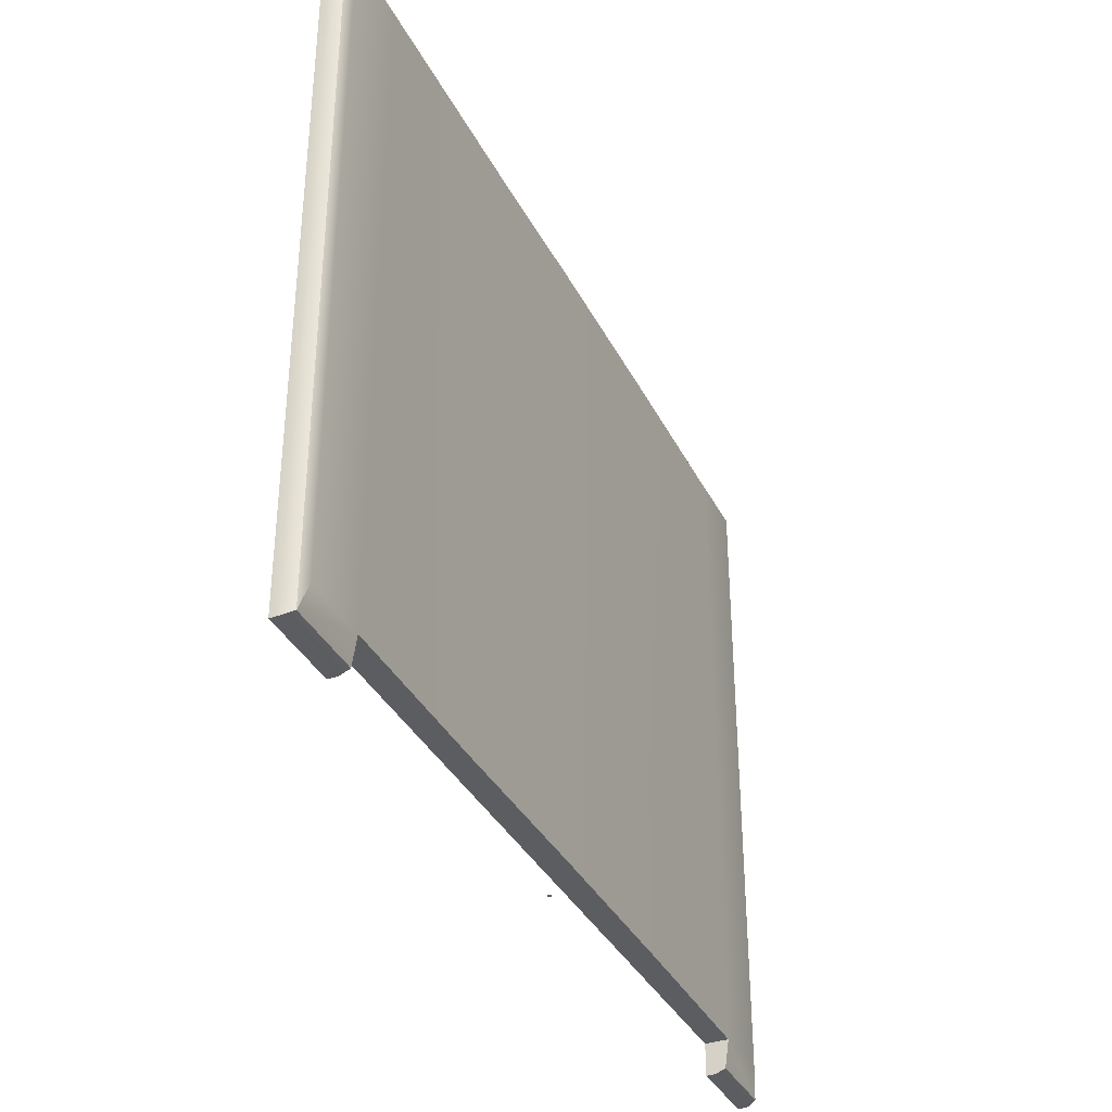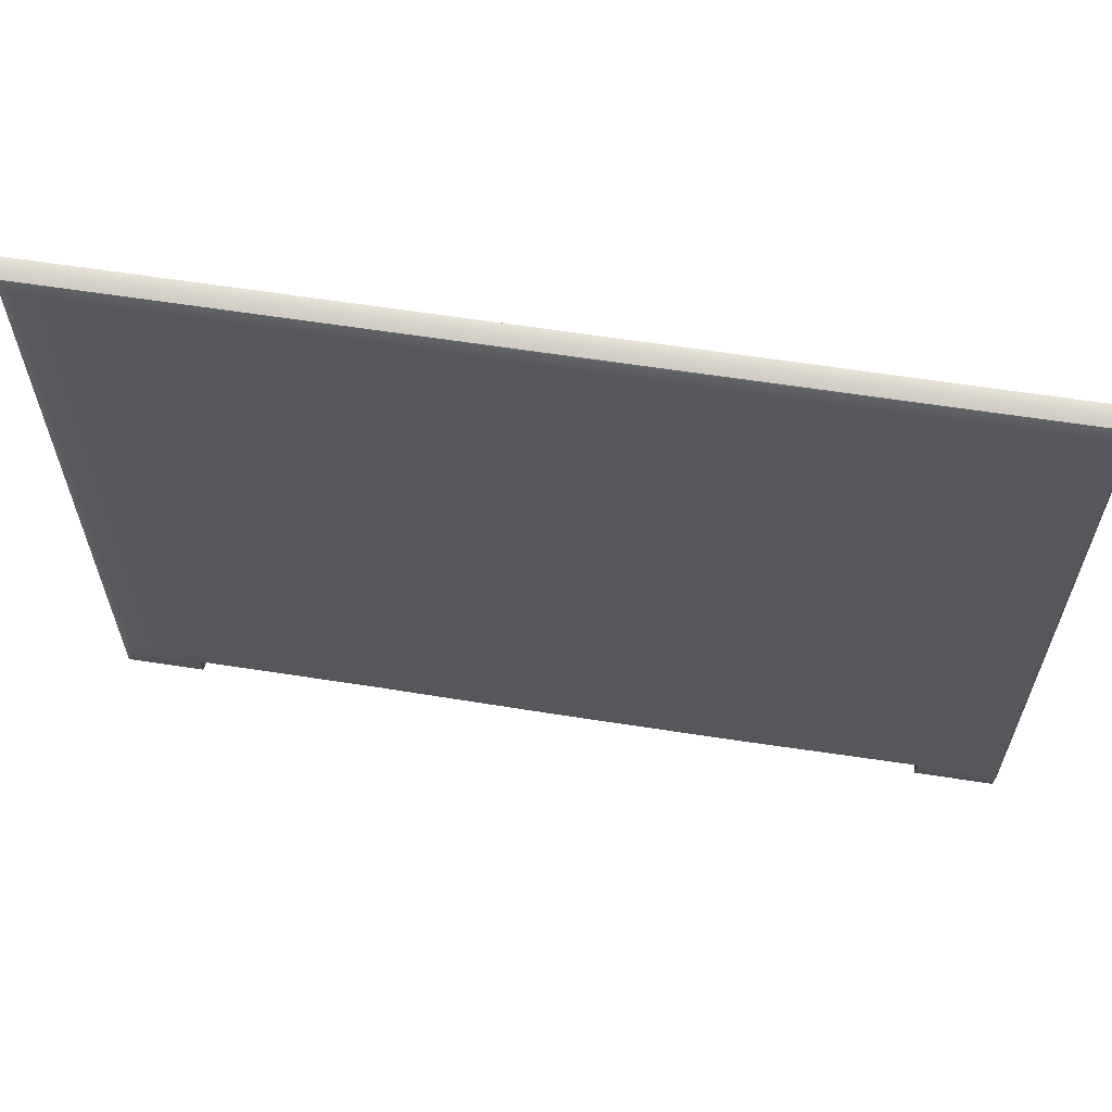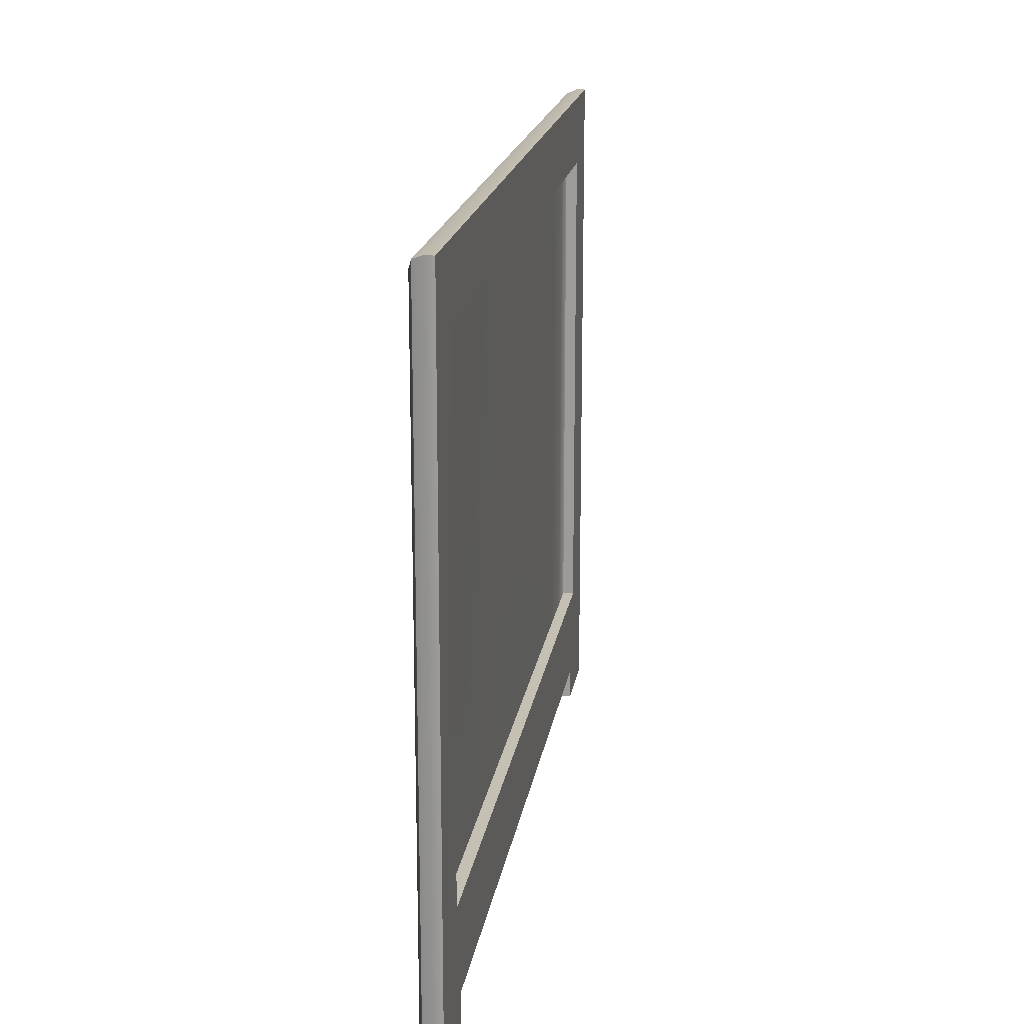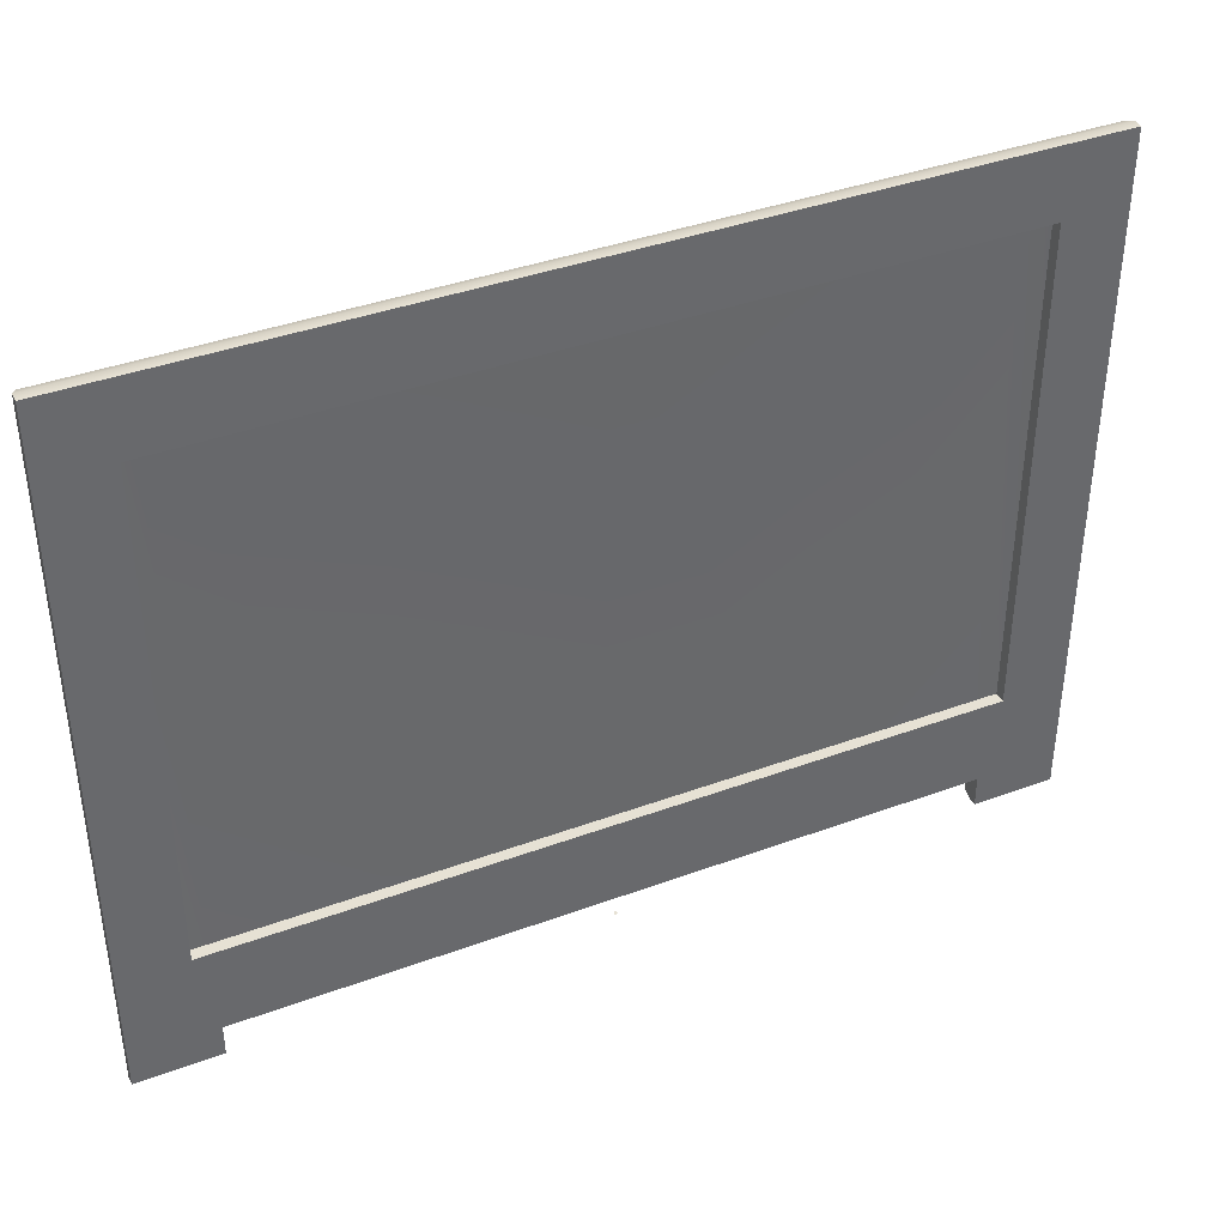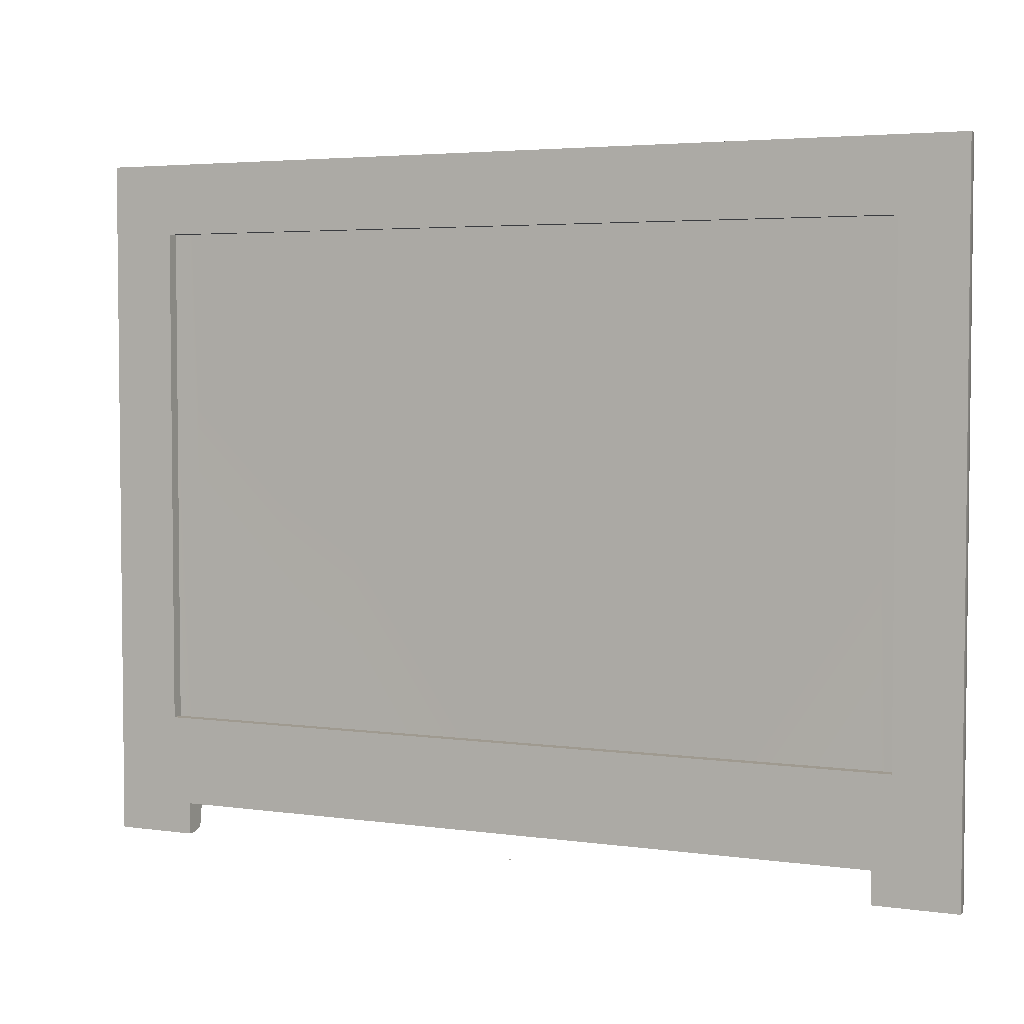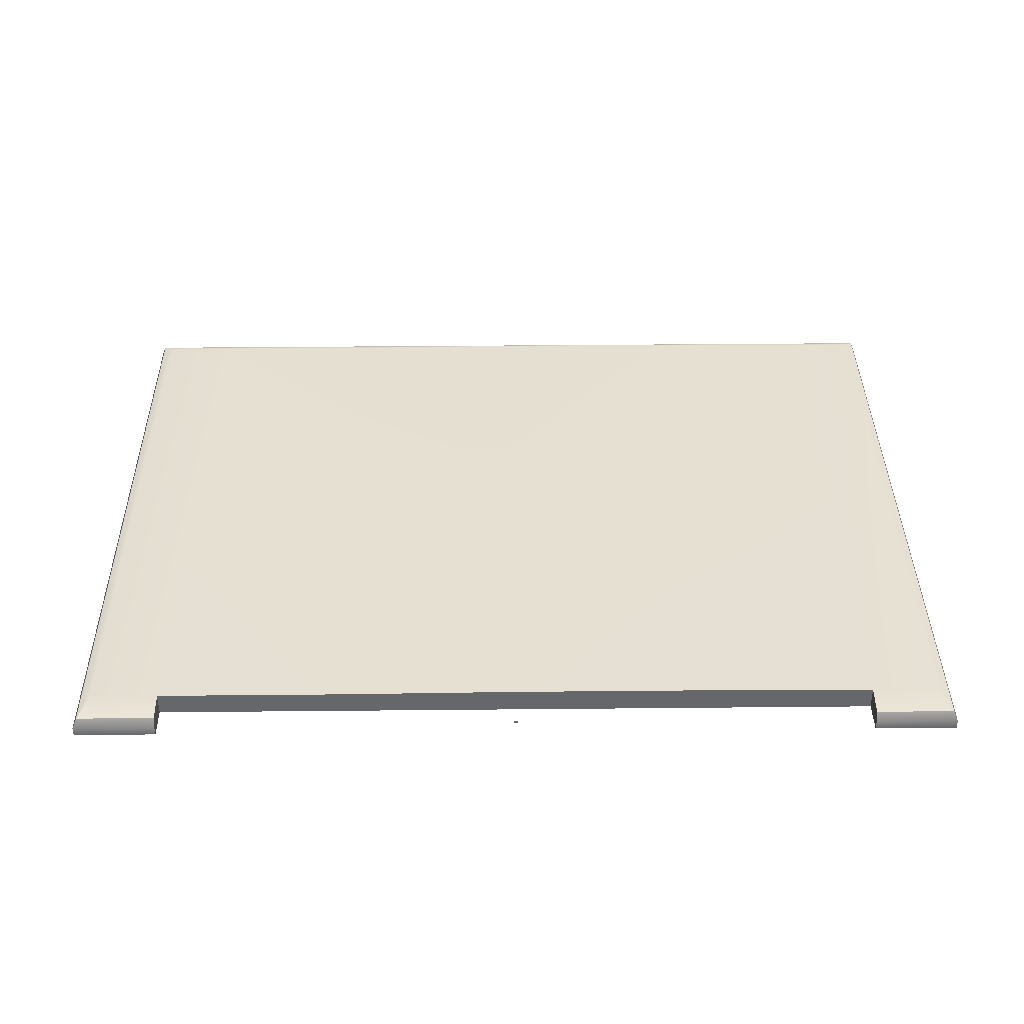
<metadata>
{"format":"obj","ext":"obj","renderer":"f3d","projection":"perspective","resolution":1024,"background":"white","views":[{"elev":-36.1,"azim":114.2,"up":"+Z"},{"elev":61.9,"azim":-171.0,"up":"+Z"},{"elev":18.4,"azim":-81.2,"up":"+Z"},{"elev":39.3,"azim":-24.7,"up":"+Z"},{"elev":3.9,"azim":25.1,"up":"+Z"},{"elev":37.9,"azim":179.3,"up":"+Y"}]}
</metadata>
<code>
o LidMeshLaptopLid_2_0_GeomSubset_0
v -0.000632 0.1303 -0.1288
v 0.000632 0.1303 -0.1288
v -0.000632 0.1316 -0.1288
v 0.000632 0.1316 -0.1288
v -0.000632 0.1303 -0.1288
v 0.000632 0.1303 -0.1288
v -0.000632 0.1316 -0.1288
v 0.000632 0.1316 -0.1288
v -0.000632 0.1303 -0.1288
v 0.000632 0.1303 -0.1288
v -0.000632 0.1316 -0.1288
v 0.000632 0.1316 -0.1288
v -0.000632 0.1303 -0.1288
v 0.000632 0.1303 -0.1288
v -0.000632 0.1316 -0.1288
v 0.000632 0.1316 -0.1288
v -0.000632 0.1303 -0.1288
v 0.000632 0.1303 -0.1288
v -0.000632 0.1316 -0.1288
v 0.000632 0.1316 -0.1288
v -0.000632 0.1303 -0.1288
v 0.000632 0.1303 -0.1288
v -0.000632 0.1316 -0.1288
v 0.000632 0.1316 -0.1288
v 0.1743 0.1284 -0.1313
v 0.1743 0.1284 0.1384
v 0 0.1284 0.1384
v 0.1492 0.1284 -0.08403
v 0 0.1284 -0.08403
v 0 0.1284 0.1109
v 0.1492 0.1284 0.1109
v 0.1492 0.1328 -0.08403
v 0 0.1328 -0.08403
v 0 0.1328 0.1109
v 0.1492 0.1328 0.1109
v 0.1689 0.1374 -0.1188
v 0.1727 0.1358 -0.1297
v 0.1743 0.132 -0.1313
v 0 0.138 -0.1188
v 0.1743 0.132 0.1384
v 0.1727 0.1358 0.1368
v 0.1689 0.1374 0.133
v 0 0.138 0.133
v 0 0.1358 0.1368
v 0 0.132 0.1384
v 0.06563 0.1328 -0.08403
v 0.1318 0.1328 -0.08403
v 0.1318 0.1328 0.1109
v 0.06563 0.1328 0.1109
v 0.1318 0.1284 0.1109
v 0.06563 0.1284 0.1109
v 0.1422 0.1284 0.1384
v 0.07078 0.1284 0.1384
v 0.1422 0.132 0.1384
v 0.07078 0.132 0.1384
v 0.1422 0.1358 0.1368
v 0.07078 0.1358 0.1368
v 0.1422 0.1374 0.133
v 0.07078 0.1374 0.133
v 0.1422 0.1374 -0.1188
v 0.07078 0.1374 -0.1188
v 0.1422 0.1358 -0.1297
v 0.1422 0.132 -0.1313
v 0.1422 0.1284 -0.1313
v 0.1318 0.1284 -0.08403
v 0.06563 0.1284 -0.08403
v 0.1422 0.1284 -0.1188
v 0.07078 0.1284 -0.1188
v 0 0.1284 -0.1188
v 0 0.1284 0.1363
v 0.07078 0.1284 0.1363
v 0.1422 0.1284 0.1363
v 0.1719 0.1284 0.1363
v 0.1719 0.1284 -0.1188
v -0.1743 0.1284 -0.1313
v -0.1743 0.1284 0.1384
v -0.1492 0.1284 -0.08403
v -0.1492 0.1284 0.1109
v -0.1492 0.1328 -0.08403
v -0.1492 0.1328 0.1109
v -0.1689 0.1374 -0.1188
v -0.1727 0.1358 -0.1297
v -0.1743 0.132 -0.1313
v -0.1743 0.132 0.1384
v -0.1727 0.1358 0.1368
v -0.1689 0.1374 0.133
v -0.06563 0.1328 -0.08403
v -0.1318 0.1328 -0.08403
v -0.1318 0.1328 0.1109
v -0.06563 0.1328 0.1109
v -0.1318 0.1284 0.1109
v -0.06563 0.1284 0.1109
v -0.1422 0.1284 0.1384
v -0.07078 0.1284 0.1384
v -0.1422 0.132 0.1384
v -0.07078 0.132 0.1384
v -0.1422 0.1358 0.1368
v -0.07078 0.1358 0.1368
v -0.1422 0.1374 0.133
v -0.07078 0.138 0.133
v -0.1422 0.1374 -0.1188
v -0.07078 0.138 -0.1188
v -0.1422 0.1358 -0.1297
v -0.1422 0.132 -0.1313
v -0.1422 0.1284 -0.1313
v -0.1318 0.1284 -0.08403
v -0.06563 0.1284 -0.08403
v -0.1422 0.1284 -0.1188
v -0.07078 0.1284 -0.1188
v -0.07078 0.1284 0.1363
v -0.1422 0.1284 0.1363
v -0.1719 0.1284 0.1363
v -0.1719 0.1284 -0.1188
v 0.1422 0.1329 -0.1188
v 0.07078 0.1329 -0.1188
v 0 0.1332 -0.1188
v -0.07078 0.1332 -0.1188
v -0.1422 0.1329 -0.1188
v -0.1699 0.1276 -0.1121
v -0.1698 0.1275 -0.1121
v -0.1698 0.1275 0.1318
v -0.1699 0.1276 0.1318
v -0.1696 0.1276 -0.1134
v -0.1696 0.1275 -0.1133
v -0.169 0.1276 -0.1144
v -0.169 0.1275 -0.1143
v -0.1681 0.1276 -0.1151
v -0.1681 0.1275 -0.115
v -0.167 0.1276 -0.1153
v -0.167 0.1275 -0.1152
v 2e-06 0.1275 -0.1152
v -2e-06 0.1276 -0.1153
v 0.167 0.1276 -0.1153
v 0.167 0.1275 -0.1152
v 0.1681 0.1276 -0.1151
v 0.1681 0.1275 -0.115
v 0.169 0.1276 -0.1144
v 0.169 0.1275 -0.1143
v 0.1696 0.1276 -0.1134
v 0.1696 0.1275 -0.1133
v 0.1699 0.1276 -0.1121
v 0.1698 0.1275 -0.1121
v 0.1699 0.1276 0.1318
v 0.1698 0.1275 0.1318
v 0.1627 0.1275 -0.1135
v 0.1627 0.1276 -0.1134
v 2e-06 0.1276 -0.1134
v -2e-06 0.1275 -0.1135
v 0.1644 0.1275 -0.1132
v 0.1643 0.1276 -0.1131
v 0.1658 0.1275 -0.1121
v 0.1657 0.1276 -0.112
v 0.1668 0.1275 -0.1105
v 0.1667 0.1276 -0.1104
v 0.1671 0.1275 -0.1087
v 0.167 0.1276 -0.1087
v 0.1671 0.1275 0.1284
v 0.167 0.1276 0.1284
v 2e-06 0.1275 0.1333
v -2e-06 0.1276 0.1332
v 0.1627 0.1276 0.1332
v 0.1627 0.1275 0.1333
v -0.1627 0.1275 0.1333
v -0.1627 0.1276 0.1332
v -0.1644 0.1275 0.1329
v -0.1643 0.1276 0.1328
v -0.1658 0.1275 0.1318
v -0.1657 0.1276 0.1318
v -0.1668 0.1275 0.1302
v -0.1667 0.1276 0.1302
v -0.1671 0.1275 0.1284
v -0.167 0.1276 0.1284
v -0.1671 0.1275 -0.1087
v -0.167 0.1276 -0.1087
v -0.1696 0.1276 0.1331
v -0.1696 0.1275 0.1331
v -0.169 0.1275 0.134
v -0.169 0.1276 0.1341
v -0.1681 0.1275 0.1347
v -0.1681 0.1276 0.1348
v -0.167 0.1275 0.1349
v -0.167 0.1276 0.135
v 2e-06 0.1276 0.135
v -2e-06 0.1275 0.1349
v 0.167 0.1275 0.1349
v 0.167 0.1276 0.135
v 0.1681 0.1276 0.1348
v 0.1681 0.1275 0.1347
v 0.169 0.1275 0.134
v 0.169 0.1276 0.1341
v 0.1696 0.1275 0.1331
v 0.1696 0.1276 0.1331
v -0.1627 0.1276 -0.1134
v -0.1627 0.1275 -0.1135
v -0.1643 0.1276 -0.1131
v -0.1644 0.1275 -0.1132
v -0.1657 0.1276 -0.112
v -0.1658 0.1275 -0.1121
v -0.1667 0.1276 -0.1104
v -0.1668 0.1275 -0.1105
v 0.1668 0.1275 0.1302
v 0.1667 0.1276 0.1302
v 0.1658 0.1275 0.1318
v 0.1657 0.1276 0.1318
v 0.1644 0.1275 0.1329
v 0.1643 0.1276 0.1328
v -0.1699 0.1286 -0.1121
v -0.1696 0.1286 -0.1134
v -0.169 0.1286 -0.1144
v -0.1681 0.1286 -0.1151
v -0.167 0.1286 -0.1153
v 0.167 0.1286 -0.1153
v 0.1681 0.1286 -0.1151
v 0.169 0.1286 -0.1144
v 0.1696 0.1286 -0.1134
v 0.1699 0.1286 -0.1121
v -0.1696 0.1286 0.1331
v -0.1699 0.1286 0.1318
v -0.169 0.1286 0.1341
v -0.1681 0.1286 0.1348
v -0.167 0.1286 0.135
v 0.1681 0.1286 0.1348
v 0.167 0.1286 0.135
v 0.169 0.1286 0.1341
v 0.1696 0.1286 0.1331
v 0.1699 0.1286 0.1318
v 0 0.1281 -0.1134
v 0.1627 0.1281 -0.1134
v 0 0.1281 0.1332
v 0.1627 0.1281 0.1332
v 0.167 0.1281 -0.1087
v 0.167 0.1281 0.1284
v -0.167 0.1281 0.1284
v -0.167 0.1281 -0.1087
v 0 0.1286 -0.1153
v 0 0.1286 0.135
v -0.1667 0.1281 -0.1104
v -0.1657 0.1281 -0.112
v -0.1643 0.1281 -0.1131
v -0.1627 0.1281 -0.1134
v 0.1667 0.1281 -0.1104
v 0.1657 0.1281 -0.112
v 0.1643 0.1281 -0.1131
v -0.1667 0.1281 0.1302
v -0.1657 0.1281 0.1318
v -0.1643 0.1281 0.1328
v -0.1627 0.1281 0.1332
v 0.1667 0.1281 0.1302
v 0.1657 0.1281 0.1318
v 0.1643 0.1281 0.1328
v 0.03897 0.1389 -0.04266
v -0.03897 0.1389 -0.04266
v 0.03897 0.1389 0.03907
v -0.03897 0.1389 0.03907
v 0.1492 0.1326 -0.08403
v 0 0.1326 -0.08403
v 0 0.1326 0.1109
v 0.1492 0.1326 0.1109
v 0.06563 0.1326 -0.08403
v 0.1318 0.1326 -0.08403
v 0.1318 0.1326 0.1109
v 0.06563 0.1326 0.1109
v -0.1492 0.1326 -0.08403
v -0.1492 0.1326 0.1109
v -0.06563 0.1326 -0.08403
v -0.1318 0.1326 -0.08403
v -0.1318 0.1326 0.1109
v -0.06563 0.1326 0.1109
f 1 2 4 3
f 73 31 28 74
f 31 35 32 28
f 40 26 25 38
f 36 42 41 37
f 37 41 40 38
f 46 66 65 47
f 48 50 51 49
f 50 72 71 51
f 52 54 55 53
f 54 56 57 55
f 56 58 59 57
f 58 60 61 59
f 67 65 66 68
f 74 28 65 67
f 72 50 31 73
f 28 32 47 65
f 50 48 35 31
f 42 58 56 41
f 41 56 54 40
f 38 25 64 63
f 26 40 54 52
f 42 36 60 58
f 38 63 62 37
f 37 62 60 36
f 30 34 49 51
f 70 30 51 71
f 55 45 27 53
f 57 44 45 55
f 59 43 44 57
f 61 39 43 59
f 66 29 69 68
f 46 33 29 66
f 27 70 71 53
f 72 52 53 71
f 52 72 73 26
f 26 73 74 25
f 25 74 67 64
f 60 114 115 61
f 67 114 63 64
f 112 113 77 78
f 78 77 79 80
f 84 83 75 76
f 81 82 85 86
f 82 83 84 85
f 87 88 106 107
f 89 90 92 91
f 91 92 110 111
f 93 94 96 95
f 95 96 98 97
f 97 98 100 99
f 99 100 102 101
f 108 109 107 106
f 113 108 106 77
f 111 112 78 91
f 77 106 88 79
f 91 78 80 89
f 86 85 97 99
f 85 84 95 97
f 83 104 105 75
f 76 93 95 84
f 86 99 101 81
f 83 82 103 104
f 82 81 101 103
f 30 92 90 34
f 70 110 92 30
f 96 94 27 45
f 98 96 45 44
f 100 98 44 43
f 102 100 43 39
f 107 109 69 29
f 87 107 29 33
f 27 94 110 70
f 111 110 94 93
f 93 76 112 111
f 76 75 113 112
f 75 105 108 113
f 108 105 104 118
f 101 102 117 118
f 102 39 116 117
f 39 61 115 116
f 114 67 68 115
f 116 115 68 69
f 117 116 69 109
f 118 117 109 108
f 63 114 60 62
f 118 104 103 101

</code>
